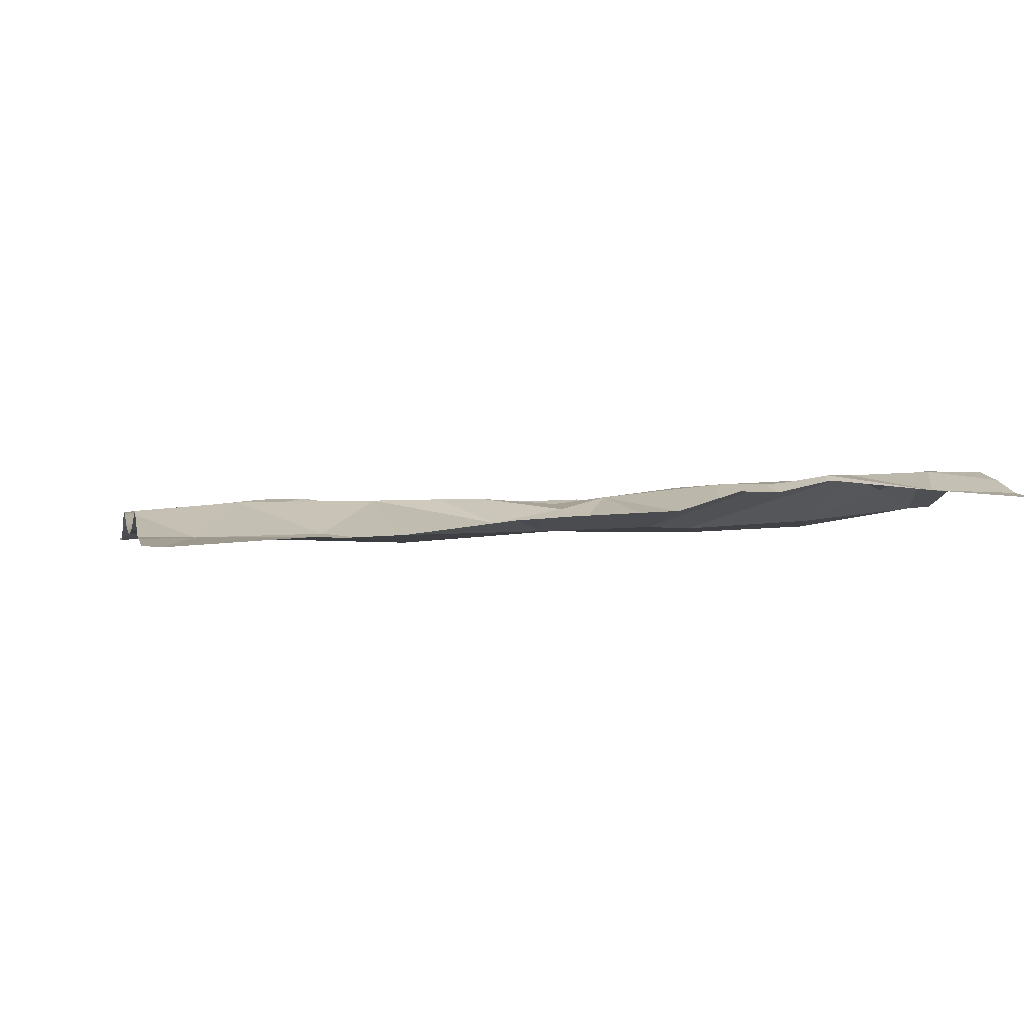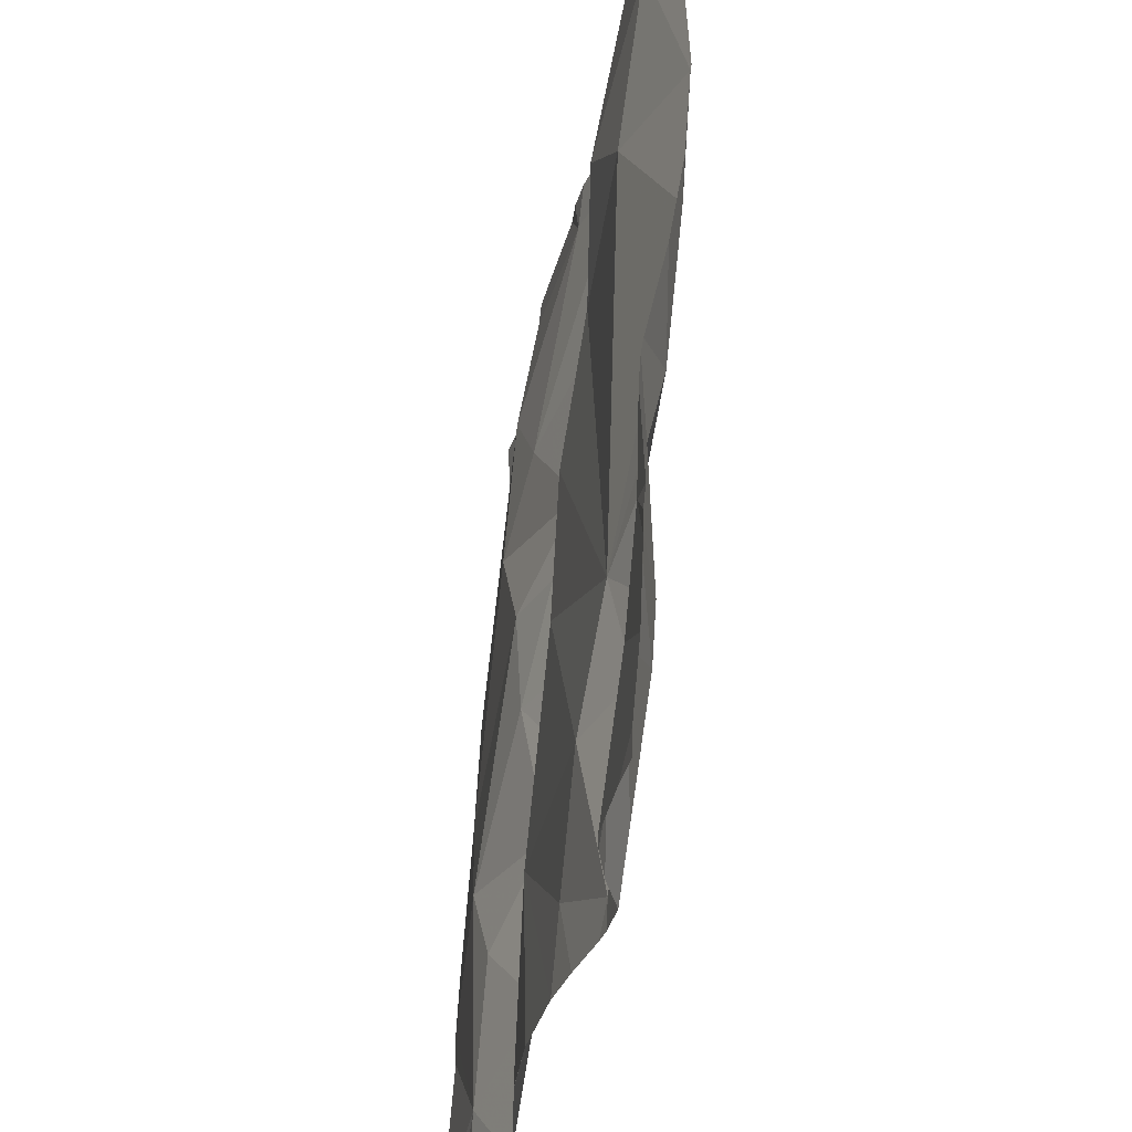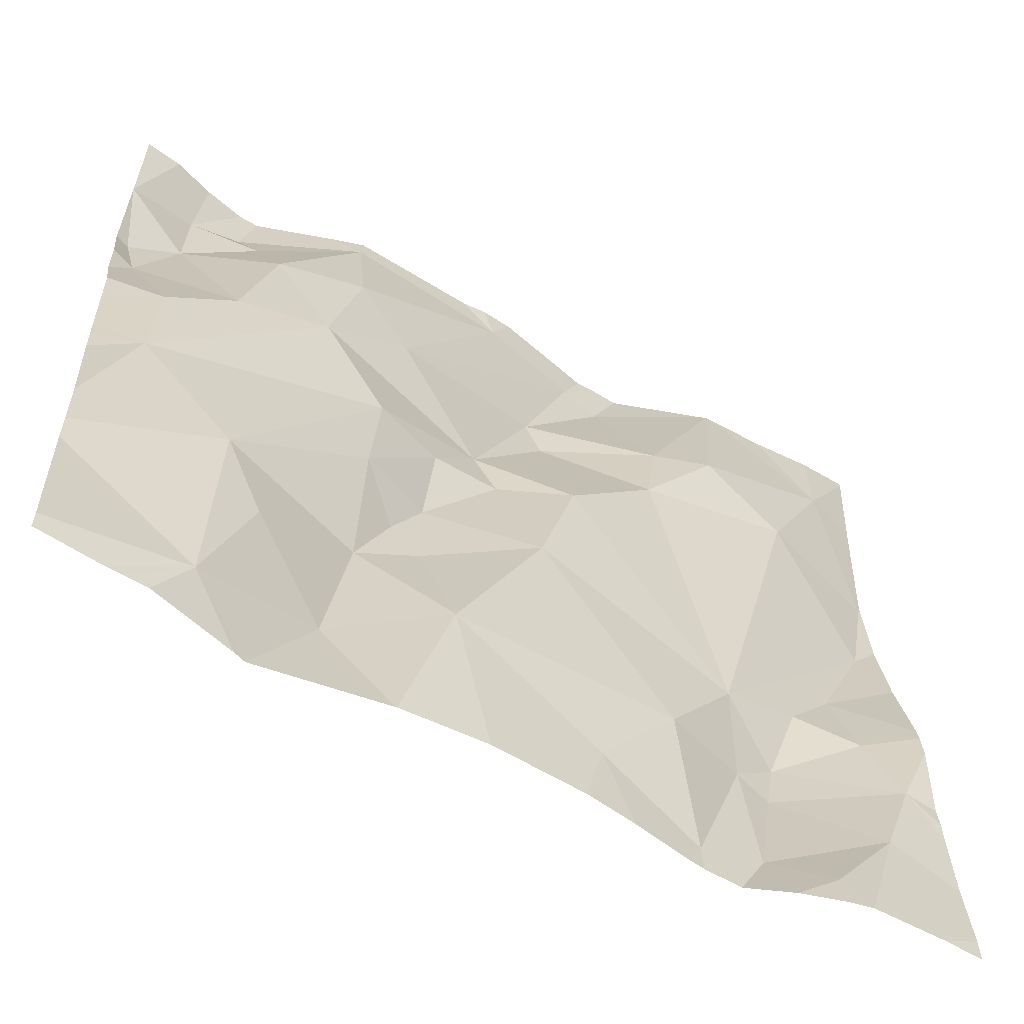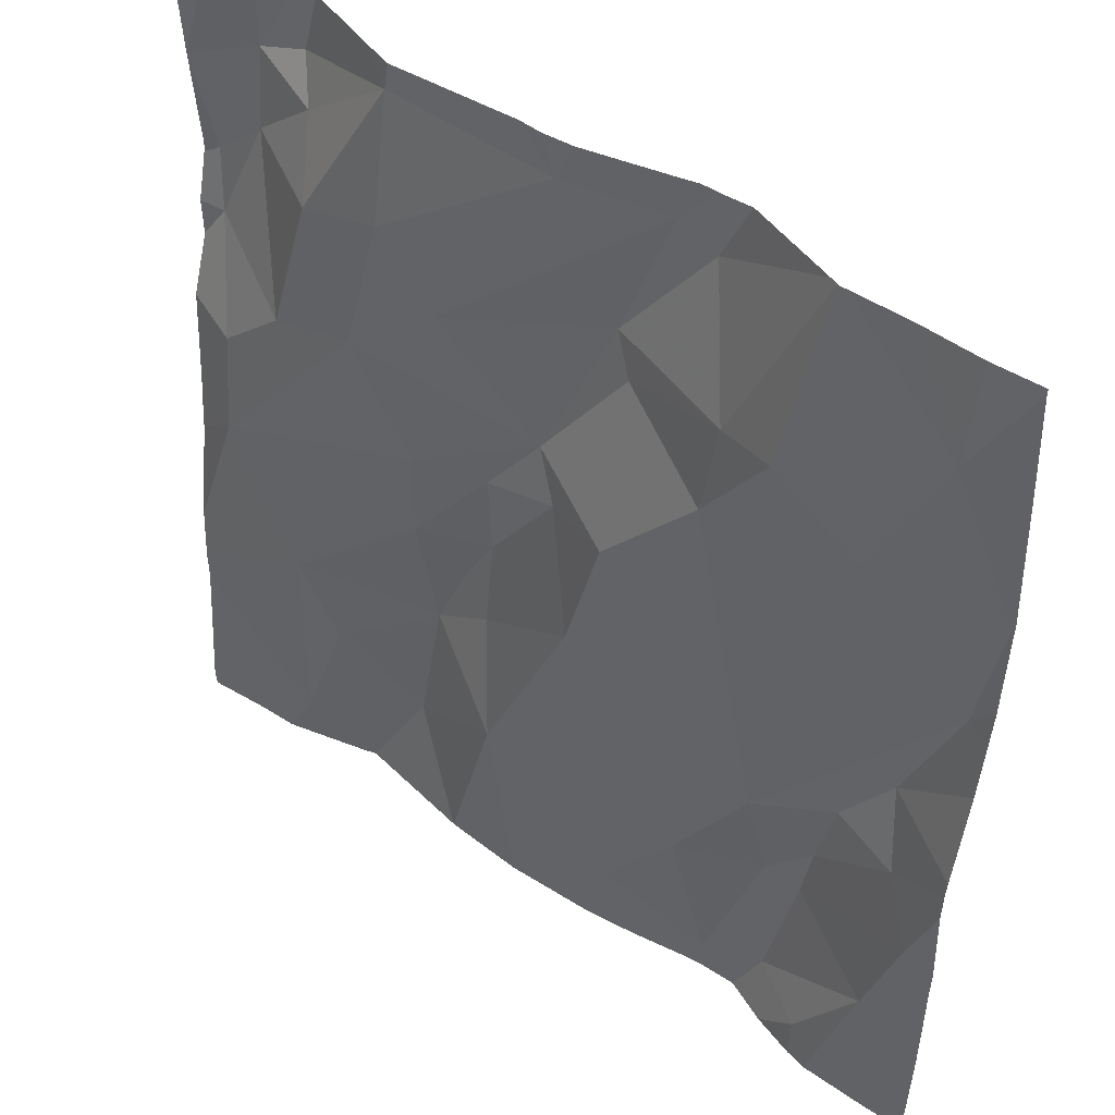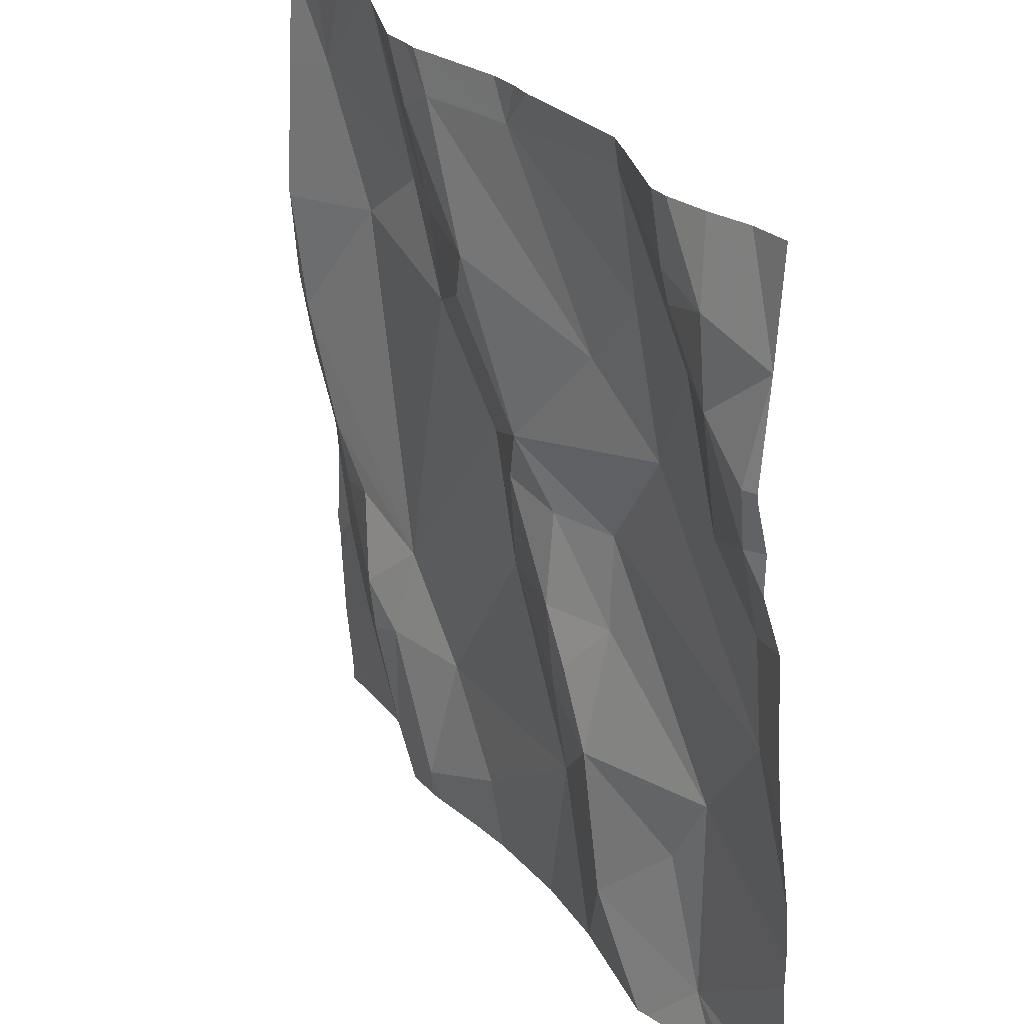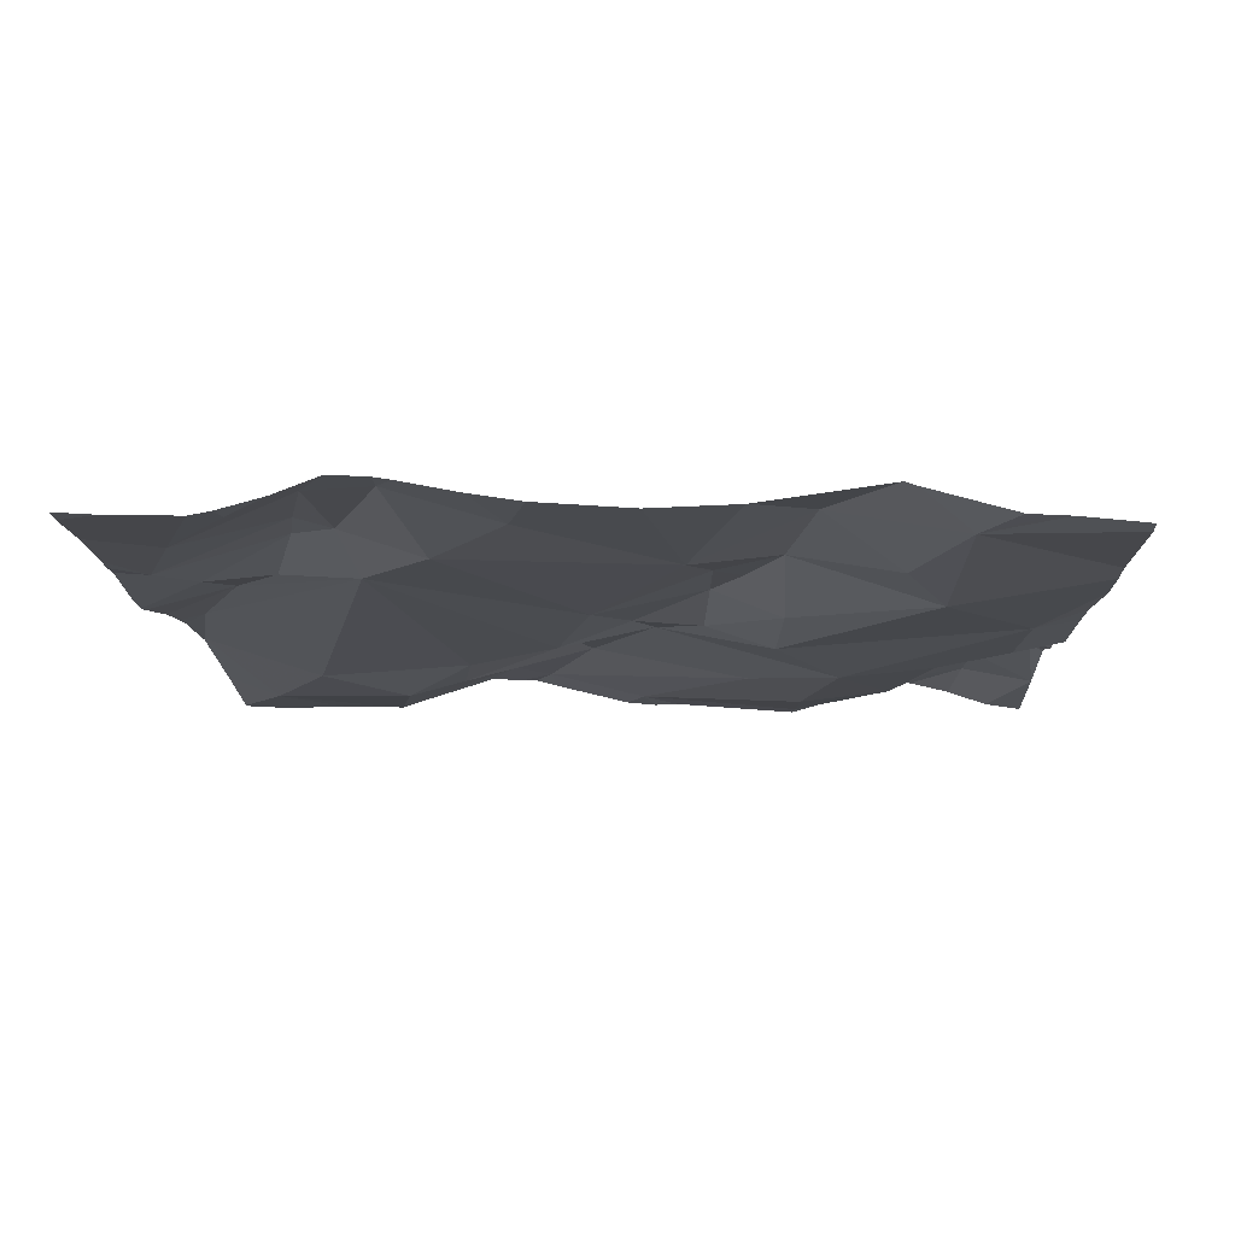
<metadata>
{"format":"obj","ext":"obj","renderer":"f3d","projection":"perspective","resolution":1024,"background":"white","views":[{"elev":-1.5,"azim":78.0,"up":"+Z"},{"elev":-33.5,"azim":-99.0,"up":"+Y"},{"elev":-59.6,"azim":152.0,"up":"+Y"},{"elev":44.9,"azim":-139.4,"up":"+Y"},{"elev":28.4,"azim":61.4,"up":"+Y"},{"elev":-14.9,"azim":2.0,"up":"+Z"}]}
</metadata>
<code>
v -85.87 278.9 500.6
v -85.83 278.8 500.6
v -86.05 278.7 500.6
v -85.77 279 500.6
v -85.72 278.9 500.6
v -85.79 278.9 500.6
v -86.14 278.4 500.6
v -85.94 279.4 500.6
v -86.21 278.5 500.6
v -85.67 279.1 500.6
v -85.84 279.2 500.6
v -85.9 279.3 500.6
v -86.26 279 500.6
v -86.2 278.8 500.6
v -86.22 279.2 500.6
v -85.33 278.7 500.6
v -85.33 279.1 500.6
v -85.33 279.2 500.6
v -86.15 279.1 500.6
v -86.28 279.1 500.6
v -86.1 278.6 500.6
v -86.06 278.6 500.6
v -86.08 278.5 500.6
v -85.97 278.6 500.6
v -85.73 278.6 500.6
v -85.89 278.5 500.6
v -85.98 279.1 500.6
v -86.25 278.7 500.6
v -85.37 279.4 500.6
v -85.33 278.6 500.6
v -85.94 279.3 500.6
v -85.33 279.1 500.6
v -86.06 279.2 500.6
v -85.33 278.4 500.5
v -85.86 279.1 500.6
v -85.99 279.2 500.6
v -85.33 278.6 500.6
v -85.71 278.7 500.6
v -86.22 278.7 500.6
v -86.14 278.8 500.6
v -86.11 278.7 500.6
v -86.16 279.4 500.6
v -85.9 279.4 500.6
v -86 278.4 500.6
v -85.98 279.4 500.6
v -85.71 278.8 500.6
v -86.23 279.4 500.6
v -85.79 279.3 500.6
v -86 278.4 500.6
v -86.09 279.4 500.6
v -85.48 278.5 500.6
v -85.87 278.4 500.6
v -85.77 278.4 500.6
v -85.41 279.3 500.6
v -85.4 279.2 500.6
v -85.49 279.2 500.6
v -85.6 279.3 500.6
v -85.6 279.2 500.6
v -85.36 279.1 500.6
v -85.35 279.1 500.6
v -85.92 278.4 500.6
v -85.46 279 500.6
v -85.51 279.2 500.6
v -85.53 278.6 500.6
v -85.61 278.5 500.6
v -85.64 278.7 500.6
v -86.14 278.4 500.6
v -85.4 278.4 500.6
v -85.64 278.9 500.6
v -85.57 279 500.6
v -85.38 278.8 500.6
v -86.09 279.4 500.6
v -86.08 279.4 500.6
v -85.48 278.7 500.6
v -85.39 278.9 500.6
v -85.68 278.8 500.6
v -85.99 278.4 500.6
v -86.04 278.4 500.6
v -85.44 278.4 500.6
v -86.09 278.4 500.6
v -85.63 278.8 500.6
v -85.47 279.3 500.6
v -86.16 278.4 500.6
v -86.28 279.2 500.6
v -86.28 279.4 500.6
v -86.28 278.8 500.6
v -86.28 278.9 500.6
v -86.28 278.6 500.6
v -86.28 278.6 500.6
v -86.28 279.1 500.6
v -86.28 279 500.6
v -86.28 279.1 500.6
v -86.28 278.9 500.6
v -86.28 278.8 500.6
v -86.28 278.7 500.6
v -86.28 278.6 500.6
v -86.28 279.1 500.6
v -85.92 279.4 500.6
v -86.28 278.4 500.6
v -86.28 278.5 500.6
v -85.33 278.8 500.6
v -85.33 278.8 500.6
v -85.33 278.8 500.6
v -85.33 278.9 500.6
v -85.33 279.1 500.6
v -85.33 279.2 500.6
v -85.33 279.2 500.6
v -85.33 279.2 500.6
v -85.33 279 500.6
v -85.33 279 500.6
v -85.54 278.4 500.6
v -85.68 278.4 500.6
v -85.53 278.4 500.6
v -85.68 278.4 500.6
v -85.33 278.4 500.5
v -86.24 278.4 500.6
v -86.28 278.4 500.6
v -85.41 278.4 500.6
v -85.81 279.4 500.6
v -86.1 279.4 500.6
v -85.78 279.4 500.6
v -85.75 279.4 500.6
v -85.61 279.4 500.6
v -85.57 279.4 500.6
v -85.42 279.4 500.6
v -85.46 279.4 500.6
v -85.48 279.4 500.6
v -86.28 279.4 500.6
v -85.33 279.4 500.6
v -86.28 279.4 500.6
f 2 1 3
f 5 4 6
f 7 9 83
f 11 10 12
f 3 13 14
f 122 48 57
f 104 75 103
f 20 19 15
f 22 21 23
f 25 24 26
f 1 2 6
f 1 27 3
f 27 19 3
f 113 51 111
f 31 12 8
f 19 13 3
f 7 23 9
f 20 15 84
f 25 2 24
f 27 33 19
f 36 35 11
f 91 20 92
f 25 38 2
f 40 39 41
f 22 23 44
f 24 2 3
f 103 71 102
f 28 39 94
f 21 9 23
f 121 48 122
f 46 6 2
f 26 24 44
f 14 40 3
f 25 26 52
f 72 36 50
f 22 24 3
f 22 3 41
f 3 40 41
f 39 28 41
f 41 28 21
f 50 31 73
f 11 35 4
f 12 31 11
f 1 6 4
f 102 71 101
f 112 65 25
f 43 48 119
f 15 33 72
f 19 33 15
f 48 12 10
f 1 4 35
f 101 71 16
f 78 7 80
f 49 23 78
f 120 15 72
f 87 13 93
f 19 20 13
f 35 27 1
f 31 36 11
f 14 39 40
f 39 14 86
f 9 28 88
f 36 33 27
f 99 9 100
f 36 27 35
f 119 48 121
f 26 44 77
f 24 22 44
f 28 9 21
f 21 22 41
f 55 54 56
f 57 48 58
f 17 59 32
f 55 59 60
f 63 62 55
f 65 64 66
f 70 69 71
f 73 31 45
f 64 74 66
f 46 5 6
f 71 74 37
f 71 75 62
f 76 38 66
f 25 66 38
f 57 58 63
f 25 65 66
f 50 36 31
f 37 51 30
f 111 65 112
f 51 65 111
f 10 70 58
f 68 51 118
f 79 51 113
f 59 55 62
f 74 71 69
f 81 76 66
f 112 25 114
f 74 64 51
f 65 51 64
f 46 2 38
f 46 38 76
f 81 74 69
f 4 70 10
f 10 11 4
f 75 59 62
f 70 62 63
f 66 74 81
f 62 70 71
f 75 71 103
f 72 33 36
f 80 7 67
f 122 57 123
f 70 63 58
f 82 54 126
f 54 55 107
f 55 60 106
f 57 56 82
f 10 58 48
f 18 54 108
f 124 82 127
f 43 12 48
f 46 81 5
f 63 56 57
f 56 63 55
f 54 82 56
f 59 75 109
f 76 81 46
f 4 5 69
f 81 69 5
f 69 70 4
f 78 23 7
f 84 15 85
f 34 51 68
f 30 51 34
f 85 15 47
f 86 14 87
f 53 25 52
f 87 14 13
f 88 28 89
f 16 71 37
f 37 74 51
f 89 28 96
f 90 20 84
f 61 26 77
f 91 13 20
f 54 18 29
f 47 15 42
f 92 20 97
f 93 13 91
f 32 59 110
f 94 39 86
f 95 28 94
f 42 15 120
f 96 28 95
f 52 26 61
f 17 60 59
f 49 44 23
f 97 20 90
f 83 99 116
f 100 9 88
f 45 31 8
f 105 60 17
f 106 60 105
f 77 44 49
f 8 12 98
f 107 55 106
f 108 54 107
f 67 7 83
f 109 75 104
f 83 9 99
f 110 59 109
f 98 12 43
f 114 25 53
f 115 34 68
f 116 99 117
f 29 18 129
f 118 51 79
f 123 57 124
f 124 57 82
f 125 54 29
f 126 54 125
f 127 82 126
f 128 85 47
f 130 85 128

</code>
